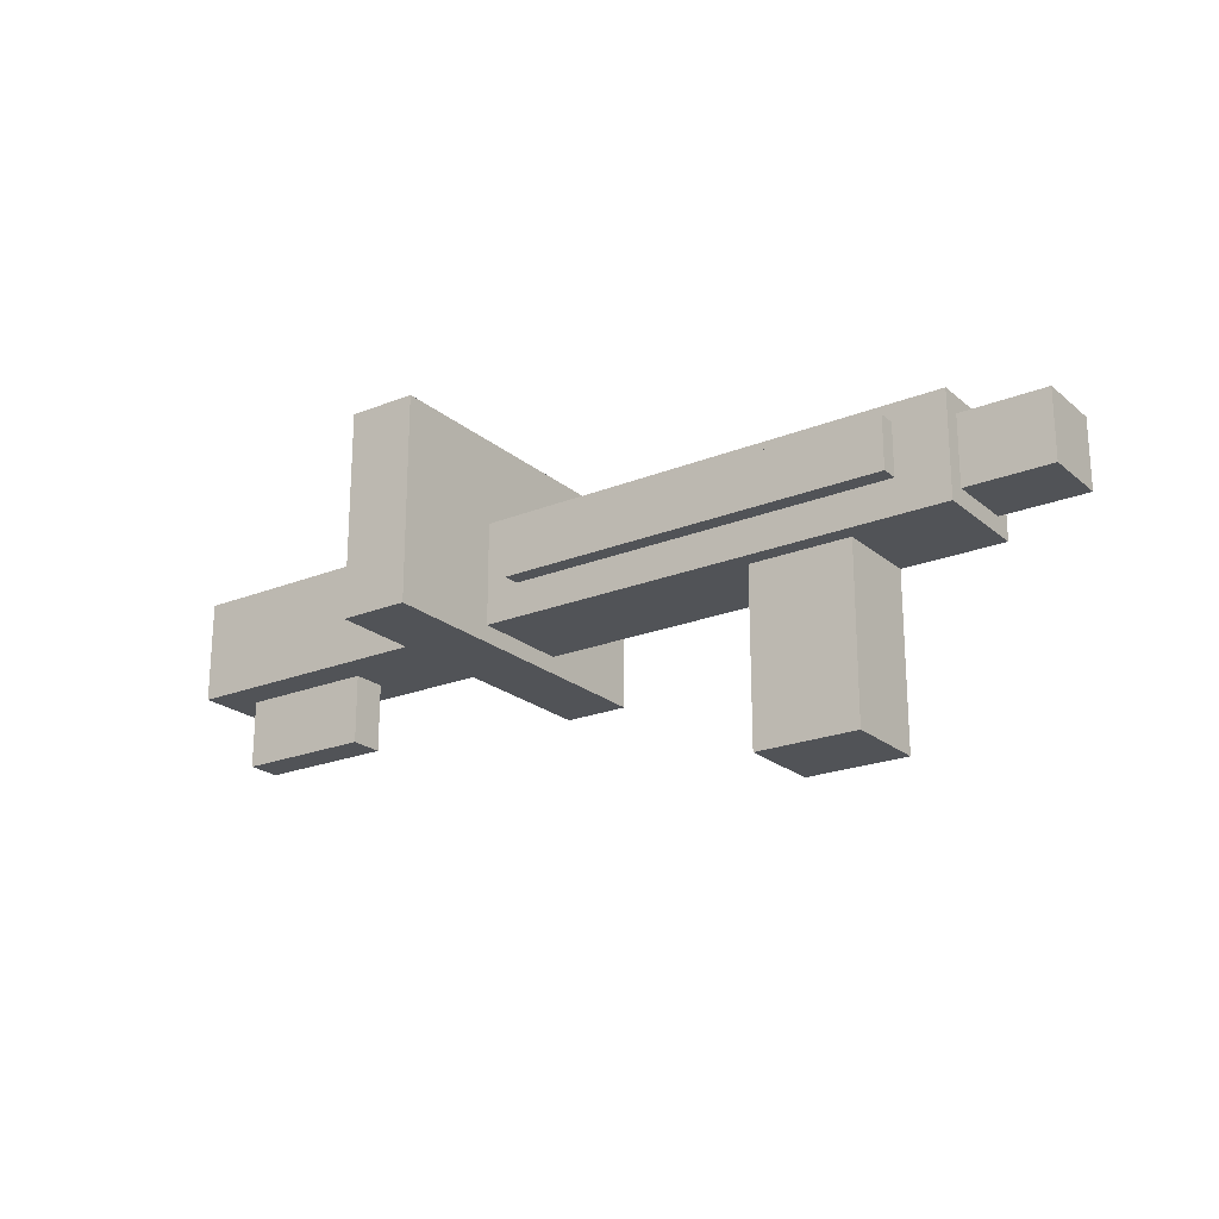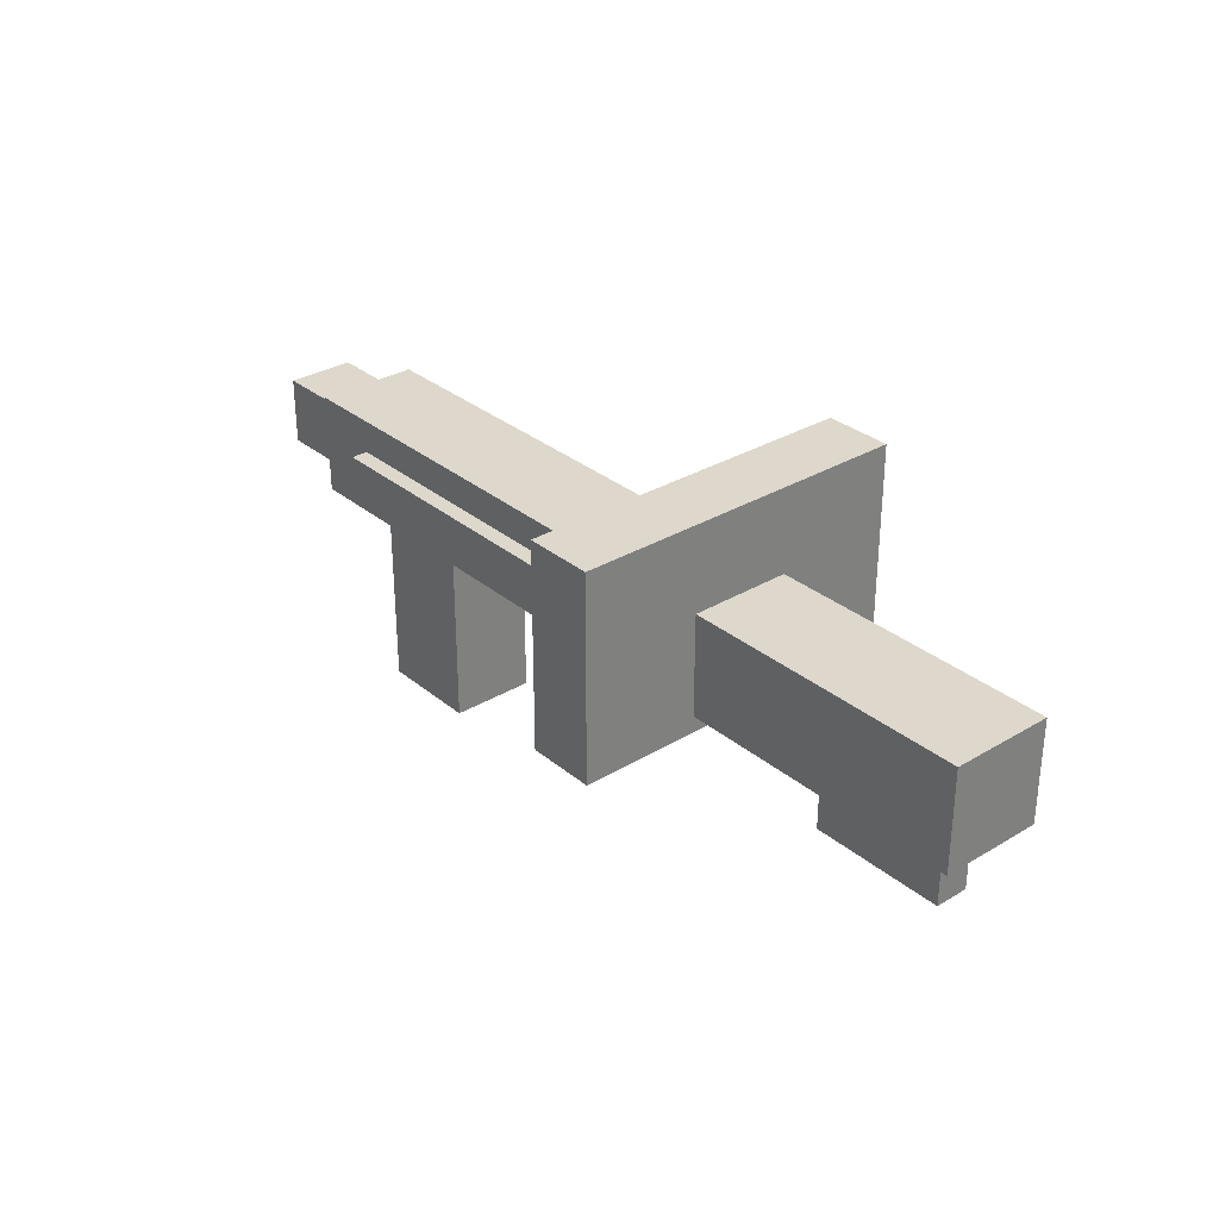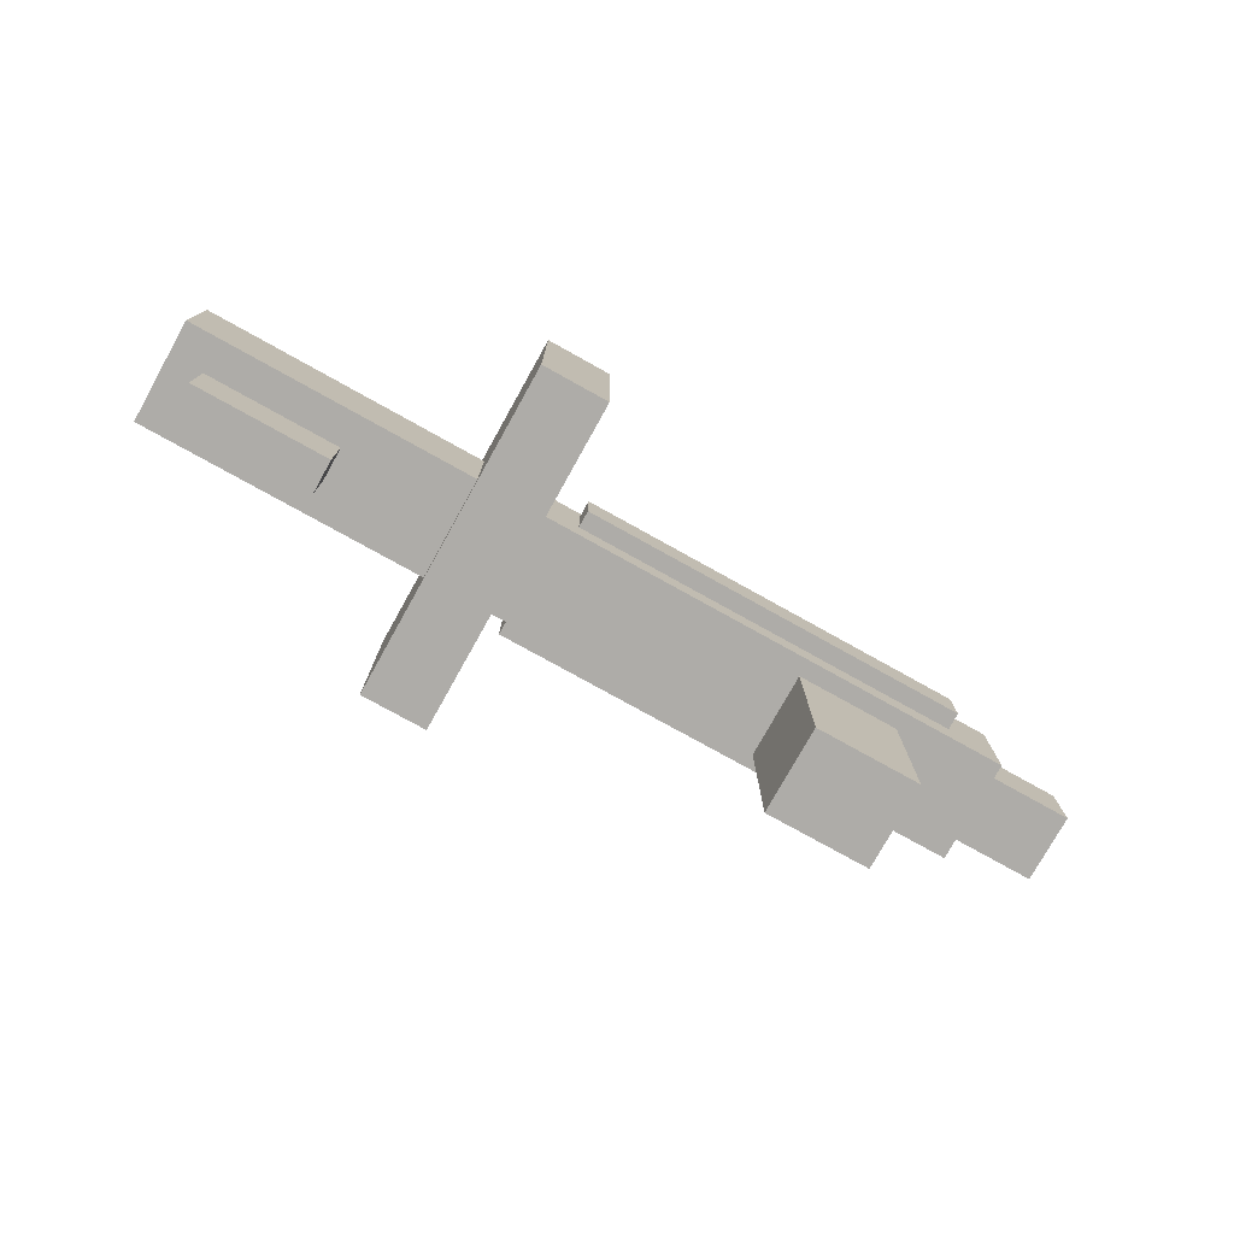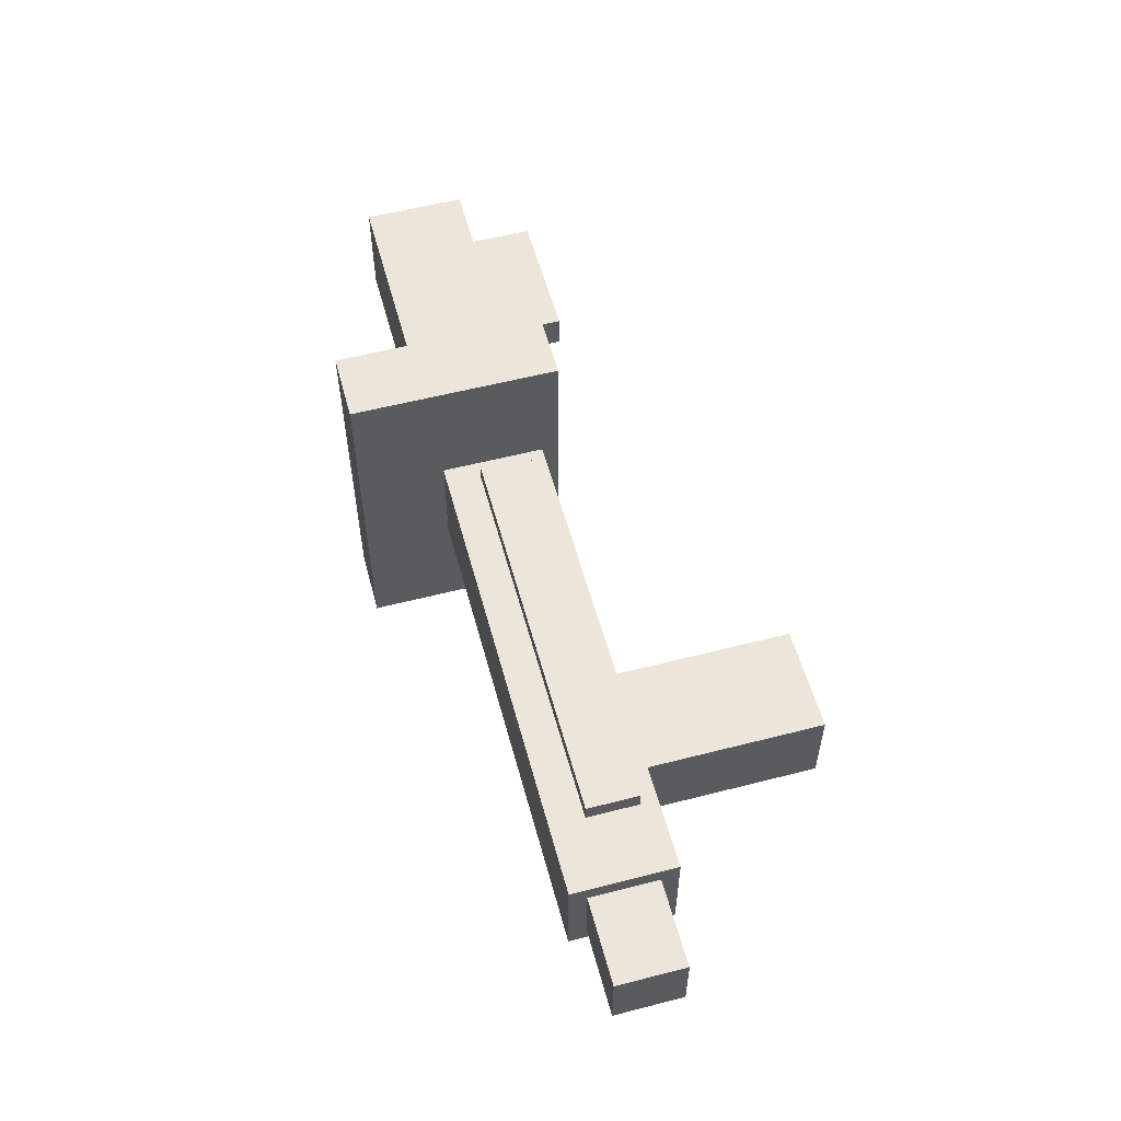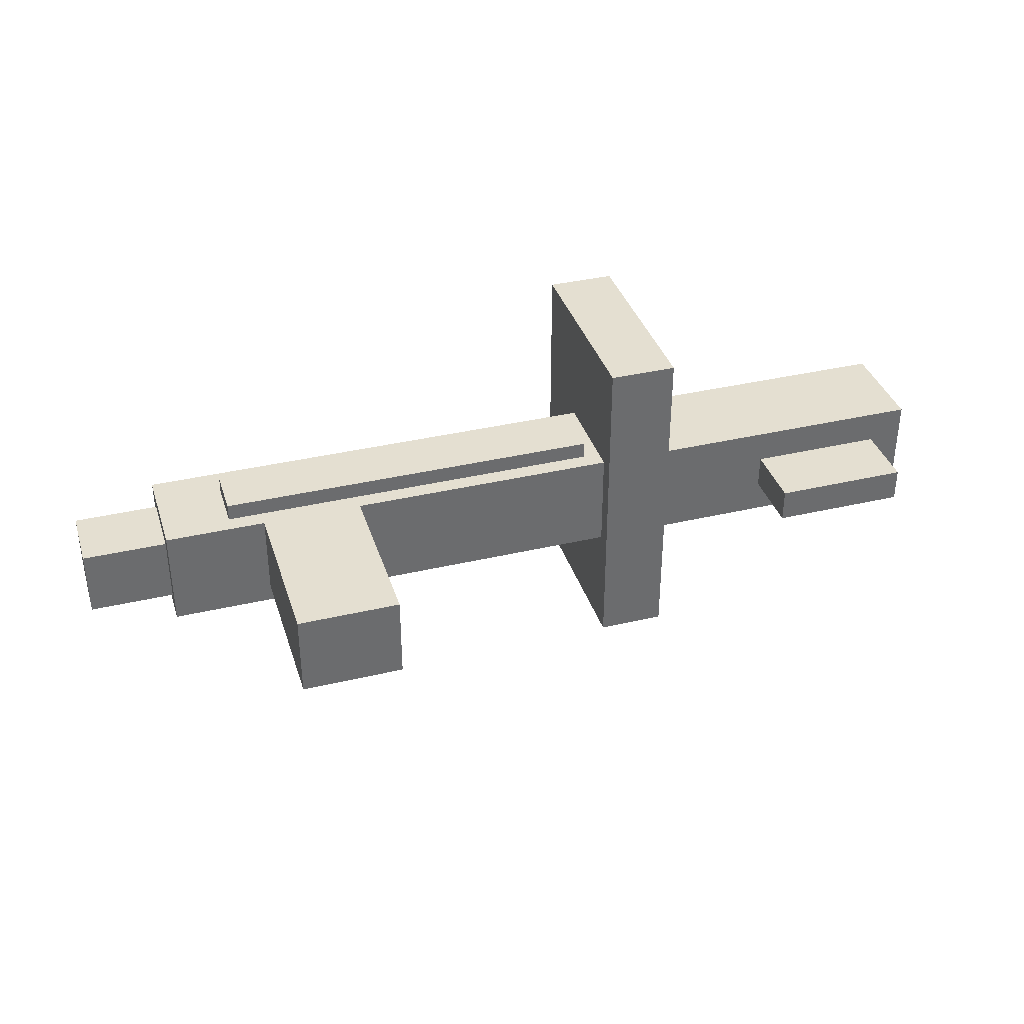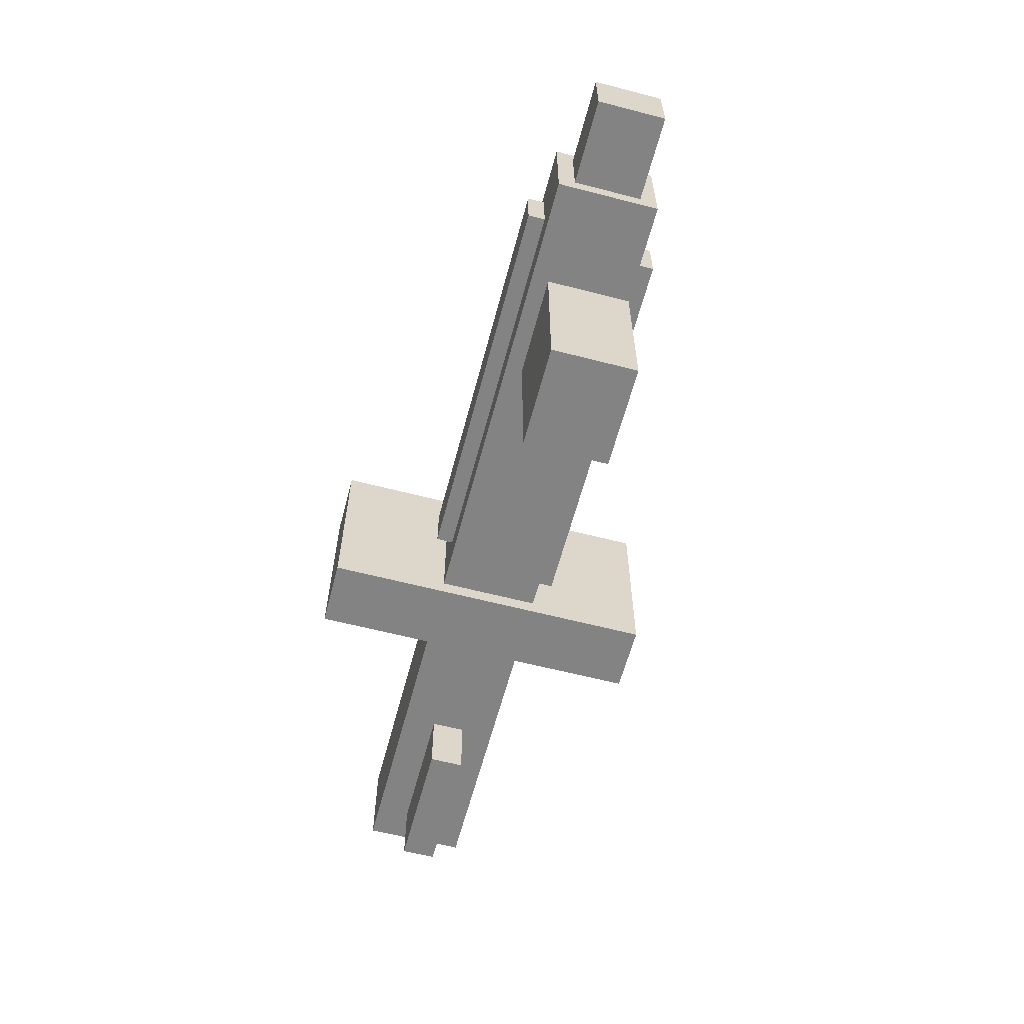
<metadata>
{"format":"obj","ext":"obj","renderer":"f3d","projection":"perspective","resolution":1024,"background":"white","views":[{"elev":-21.9,"azim":-144.8,"up":"+Y"},{"elev":31.1,"azim":49.5,"up":"+Y"},{"elev":-77.0,"azim":150.9,"up":"+Y"},{"elev":56.1,"azim":-105.1,"up":"+Z"},{"elev":36.7,"azim":-17.0,"up":"+Z"},{"elev":-61.1,"azim":-104.8,"up":"+Y"}]}
</metadata>
<code>
o
v -3.2 -2.1 -0.6
v -3.2 -2.1 -1
v -3.2 -1.7 -0.6
v -3.2 -1.7 -1
v -2.7 -2.2 -0.5
v -2.7 -2.2 -1.1
v -2.7 -2.1 -0.6
v -2.7 -2.1 -1
v -2.7 -1.7 -0.6
v -2.7 -1.7 -1
v -2.7 -1.6 -0.5
v -2.7 -1.6 -1.1
v -2.4 -2 -1.1
v -2.4 -2 -1.2
v -2.4 -1.7 -1.1
v -2.4 -1.7 -1.2
v -2.3 -2.1 -0.4
v -2.3 -2.1 -0.5
v -2.3 -1.8 -0.4
v -2.3 -1.8 -0.5
v -2.1 -3.2 -0.5
v -2.1 -3.2 -1
v -2.1 -2.2 -0.5
v -2.1 -2.2 -1
v 0.1 -2.3 0.2
v 0.1 -2.3 -1.8
v 0.1 -2.2 -0.5
v 0.1 -2.2 -1.1
v 0.1 -1.6 -0.5
v 0.1 -1.6 -1.1
v 0.1 -1.1 0.2
v 0.1 -1.1 -1.8
v 1.2 -2.6 -0.7
v 1.2 -2.6 -0.9
v 1.2 -2.2 -0.7
v 1.2 -2.2 -0.9
v -1.5 -3.2 -0.5
v -1.5 -3.2 -1
v -1.5 -2.2 -0.5
v -1.5 -2.2 -1
v -0.1 -2 -1.1
v -0.1 -2 -1.2
v -0.1 -1.7 -1.1
v -0.1 -1.7 -1.2
v -2.384e-07 -2.1 -0.4
v -2.384e-07 -2.1 -0.5
v -2.384e-07 -1.8 -0.4
v -2.384e-07 -1.8 -0.5
v 0.5 -2.3 0.2
v 0.5 -2.3 -1.8
v 0.5 -2.2 -0.5
v 0.5 -2.2 -1.1
v 0.5 -1.6 -0.5
v 0.5 -1.6 -1.1
v 0.5 -1.1 0.2
v 0.5 -1.1 -1.8
v 2 -2.6 -0.7
v 2 -2.6 -0.9
v 2 -2.2 -0.7
v 2 -2.2 -0.9
v 2.2 -2.2 -0.5
v 2.2 -2.2 -1.1
v 2.2 -1.6 -0.5
v 2.2 -1.6 -1.1
v 0.1 -2.3 0.2
v 0.1 -1.1 0.2
v 0.5 -2.3 0.2
v 0.5 -1.1 0.2
v -2.3 -2.1 -0.4
v -2.3 -1.8 -0.4
v -2.384e-07 -2.1 -0.4
v -2.384e-07 -1.8 -0.4
v -2.7 -2.2 -0.5
v -2.7 -1.6 -0.5
v -2.3 -2.1 -0.5
v -2.3 -1.8 -0.5
v -2.1 -3.2 -0.5
v -2.1 -2.2 -0.5
v -1.5 -3.2 -0.5
v -1.5 -2.2 -0.5
v -2.384e-07 -2.1 -0.5
v -2.384e-07 -1.8 -0.5
v 0.1 -2.2 -0.5
v 0.1 -1.6 -0.5
v 0.5 -2.2 -0.5
v 0.5 -1.6 -0.5
v 2.2 -2.2 -0.5
v 2.2 -1.6 -0.5
v -3.2 -2.1 -0.6
v -3.2 -1.7 -0.6
v -2.7 -2.1 -0.6
v -2.7 -1.7 -0.6
v 1.2 -2.6 -0.7
v 1.2 -2.2 -0.7
v 2 -2.6 -0.7
v 2 -2.2 -0.7
v 1.2 -2.6 -0.9
v 1.2 -2.2 -0.9
v 2 -2.6 -0.9
v 2 -2.2 -0.9
v -3.2 -2.1 -1
v -3.2 -1.7 -1
v -2.7 -2.1 -1
v -2.7 -1.7 -1
v -2.1 -3.2 -1
v -2.1 -2.2 -1
v -1.5 -3.2 -1
v -1.5 -2.2 -1
v -2.7 -2.2 -1.1
v -2.7 -1.6 -1.1
v -2.4 -2 -1.1
v -2.4 -1.7 -1.1
v -0.1 -2 -1.1
v -0.1 -1.7 -1.1
v 0.1 -2.2 -1.1
v 0.1 -1.6 -1.1
v 0.5 -2.2 -1.1
v 0.5 -1.6 -1.1
v 2.2 -2.2 -1.1
v 2.2 -1.6 -1.1
v -2.4 -2 -1.2
v -2.4 -1.7 -1.2
v -0.1 -2 -1.2
v -0.1 -1.7 -1.2
v 0.1 -2.3 -1.8
v 0.1 -1.1 -1.8
v 0.5 -2.3 -1.8
v 0.5 -1.1 -1.8
v -2.1 -3.2 -0.5
v -1.5 -3.2 -0.5
v -2.1 -3.2 -1
v -1.5 -3.2 -1
v 1.2 -2.6 -0.7
v 2 -2.6 -0.7
v 1.2 -2.6 -0.9
v 2 -2.6 -0.9
v 0.1 -2.3 0.2
v 0.5 -2.3 0.2
v 0.1 -2.3 -1.8
v 0.5 -2.3 -1.8
v -2.7 -2.2 -0.5
v -2.1 -2.2 -0.5
v -1.5 -2.2 -0.5
v 0.1 -2.2 -0.5
v 0.5 -2.2 -0.5
v 2.2 -2.2 -0.5
v 1.2 -2.2 -0.7
v 2 -2.2 -0.7
v 1.2 -2.2 -0.9
v 2 -2.2 -0.9
v -2.1 -2.2 -1
v -1.5 -2.2 -1
v -2.7 -2.2 -1.1
v 0.1 -2.2 -1.1
v 0.5 -2.2 -1.1
v 2.2 -2.2 -1.1
v -2.3 -2.1 -0.4
v -2.384e-07 -2.1 -0.4
v -2.3 -2.1 -0.5
v -2.384e-07 -2.1 -0.5
v -3.2 -2.1 -0.6
v -2.7 -2.1 -0.6
v -3.2 -2.1 -1
v -2.7 -2.1 -1
v -2.4 -2 -1.1
v -0.1 -2 -1.1
v -2.4 -2 -1.2
v -0.1 -2 -1.2
v -2.3 -1.8 -0.4
v -2.384e-07 -1.8 -0.4
v -2.3 -1.8 -0.5
v -2.384e-07 -1.8 -0.5
v -3.2 -1.7 -0.6
v -2.7 -1.7 -0.6
v -3.2 -1.7 -1
v -2.7 -1.7 -1
v -2.4 -1.7 -1.1
v -0.1 -1.7 -1.1
v -2.4 -1.7 -1.2
v -0.1 -1.7 -1.2
v -2.7 -1.6 -0.5
v 0.1 -1.6 -0.5
v 0.5 -1.6 -0.5
v 2.2 -1.6 -0.5
v -2.7 -1.6 -1.1
v 0.1 -1.6 -1.1
v 0.5 -1.6 -1.1
v 2.2 -1.6 -1.1
v 0.1 -1.1 0.2
v 0.5 -1.1 0.2
v 0.1 -1.1 -1.8
v 0.5 -1.1 -1.8
f 3 2 1
f 4 2 3
f 7 6 5
f 8 6 7
f 9 7 5
f 10 6 8
f 11 9 5
f 11 10 9
f 12 6 10
f 12 10 11
f 15 14 13
f 16 14 15
f 19 18 17
f 20 18 19
f 23 22 21
f 24 22 23
f 27 26 25
f 28 26 27
f 29 27 25
f 30 26 28
f 31 29 25
f 31 30 29
f 32 26 30
f 32 30 31
f 35 34 33
f 36 34 35
f 37 38 39
f 39 38 40
f 41 42 43
f 43 42 44
f 45 46 47
f 47 46 48
f 49 50 51
f 51 50 52
f 49 51 53
f 52 50 54
f 49 53 55
f 53 54 55
f 54 50 56
f 55 54 56
f 57 58 59
f 59 58 60
f 61 62 63
f 63 62 64
f 67 66 65
f 68 66 67
f 71 70 69
f 72 70 71
f 75 74 73
f 76 74 75
f 78 75 73
f 79 78 77
f 80 75 78
f 80 78 79
f 81 75 80
f 82 74 76
f 83 81 80
f 83 82 81
f 84 74 82
f 84 82 83
f 87 86 85
f 88 86 87
f 91 90 89
f 92 90 91
f 95 94 93
f 96 94 95
f 97 98 99
f 99 98 100
f 101 102 103
f 103 102 104
f 105 106 107
f 107 106 108
f 109 110 111
f 111 110 112
f 109 111 113
f 112 110 114
f 109 113 115
f 113 114 115
f 114 110 116
f 115 114 116
f 117 118 119
f 119 118 120
f 121 122 123
f 123 122 124
f 125 126 127
f 127 126 128
f 131 130 129
f 132 130 131
f 135 134 133
f 136 134 135
f 139 138 137
f 140 138 139
f 147 146 145
f 148 146 147
f 149 147 145
f 150 146 148
f 151 142 141
f 152 144 143
f 153 151 141
f 153 152 151
f 154 144 152
f 154 152 153
f 155 150 149
f 155 149 145
f 156 146 150
f 156 150 155
f 159 158 157
f 160 158 159
f 163 162 161
f 164 162 163
f 167 166 165
f 168 166 167
f 169 170 171
f 171 170 172
f 173 174 175
f 175 174 176
f 177 178 179
f 179 178 180
f 181 182 185
f 185 182 186
f 183 184 187
f 187 184 188
f 189 190 191
f 191 190 192

</code>
